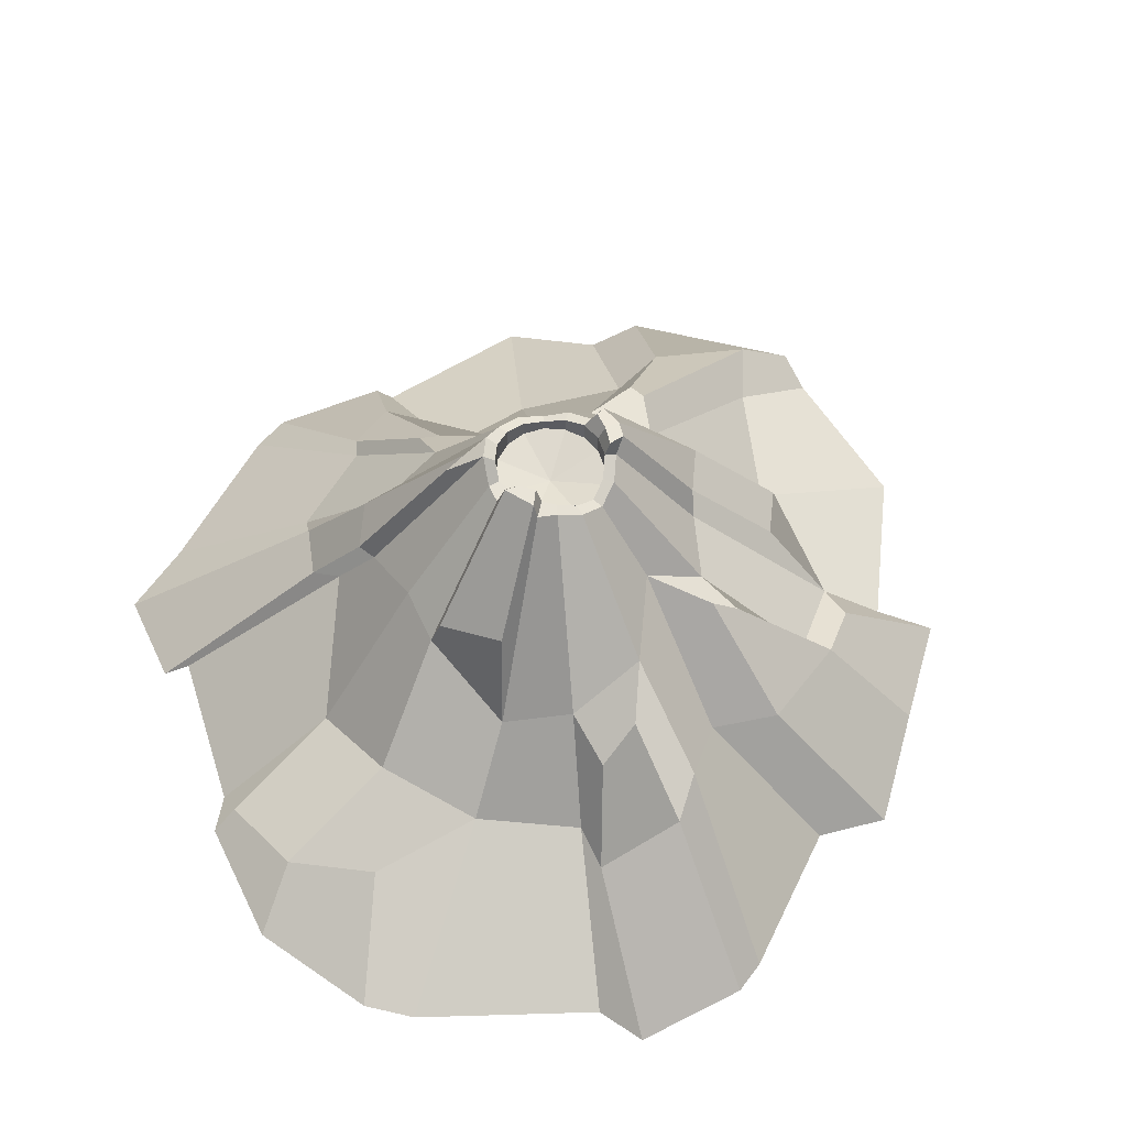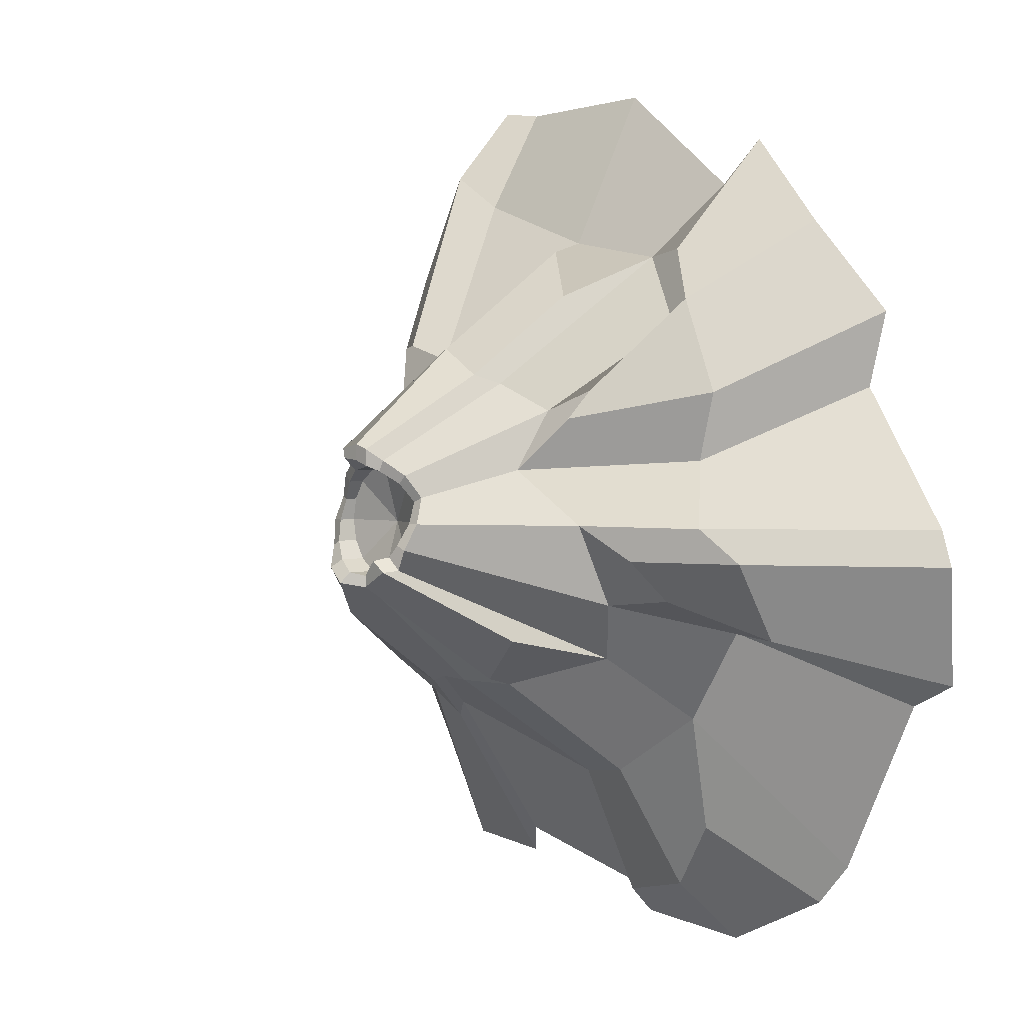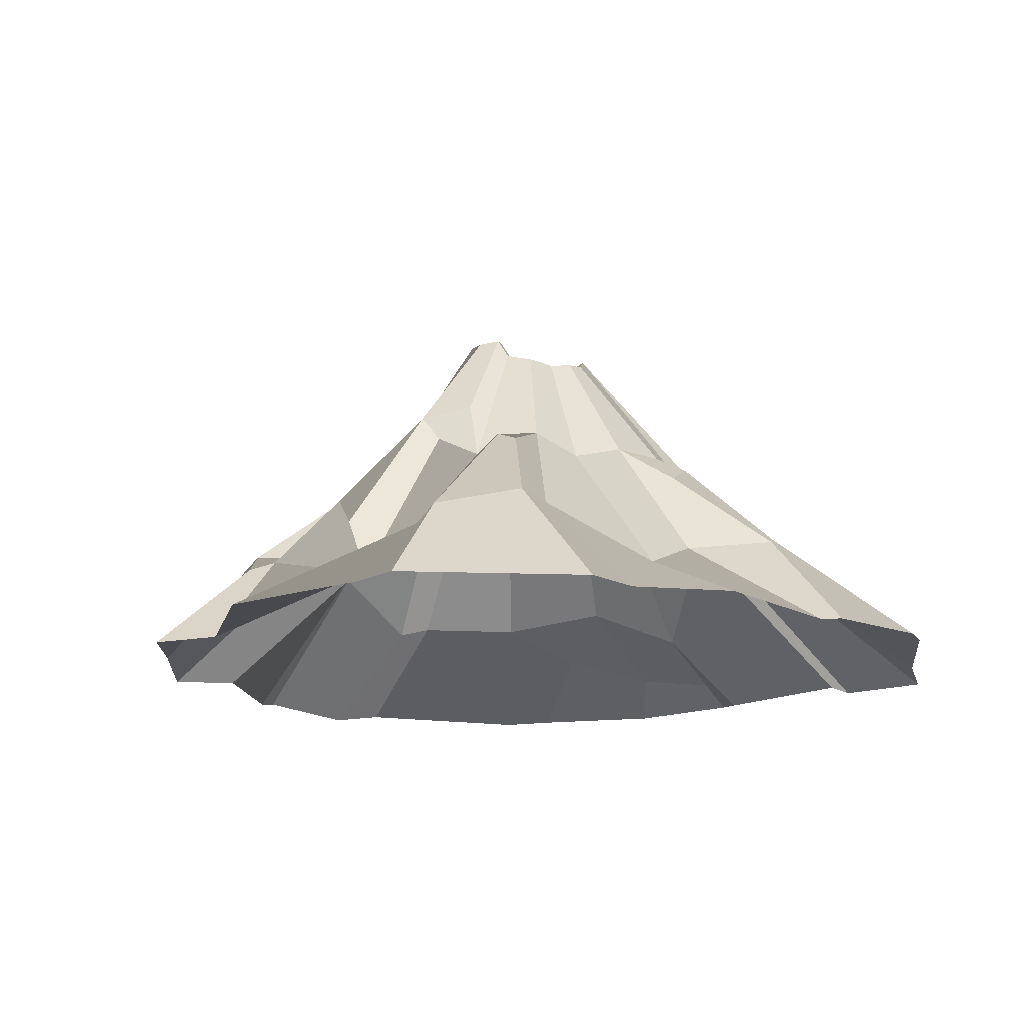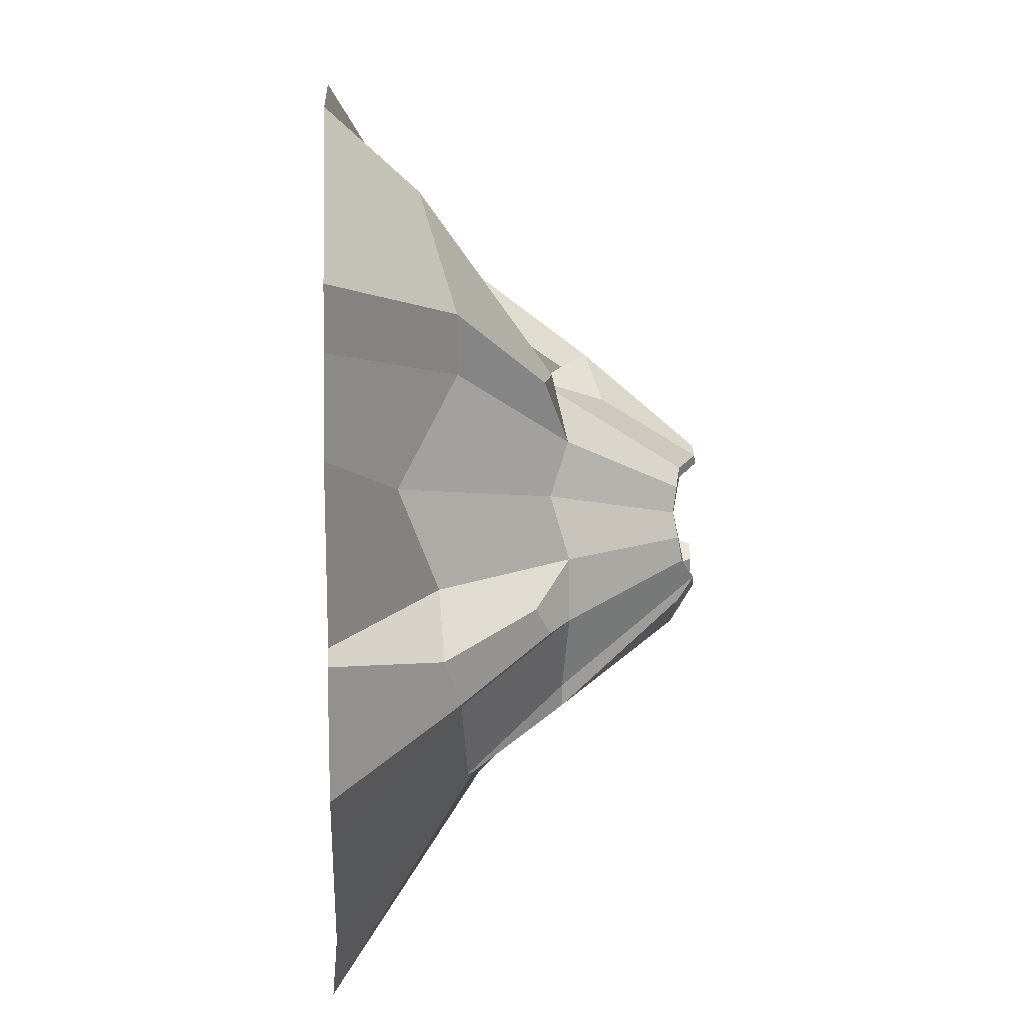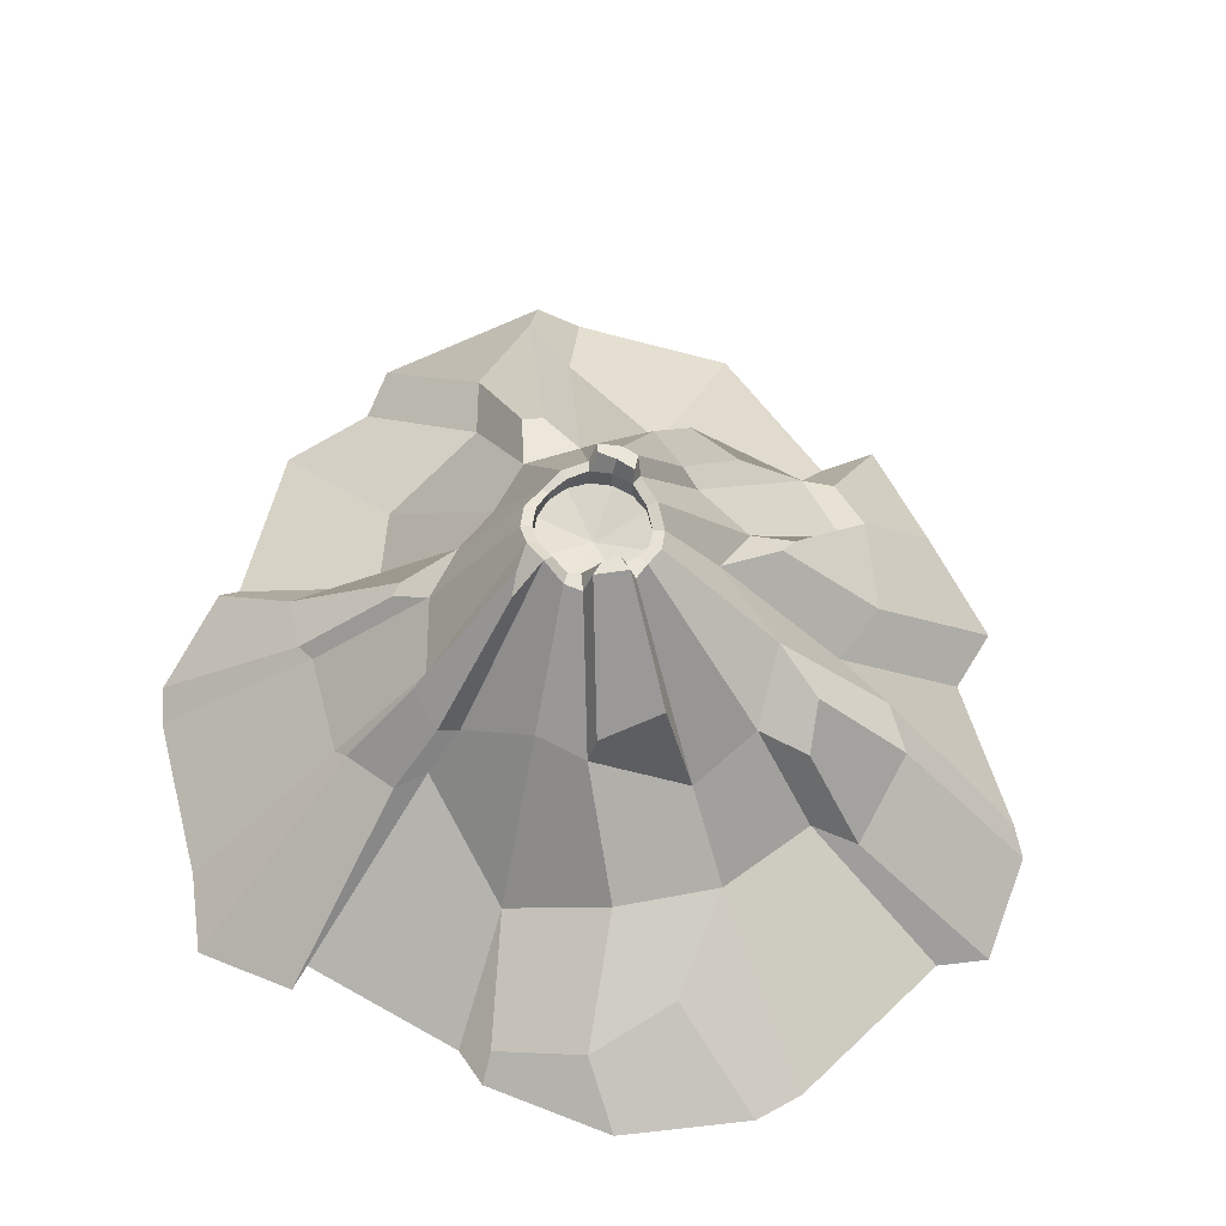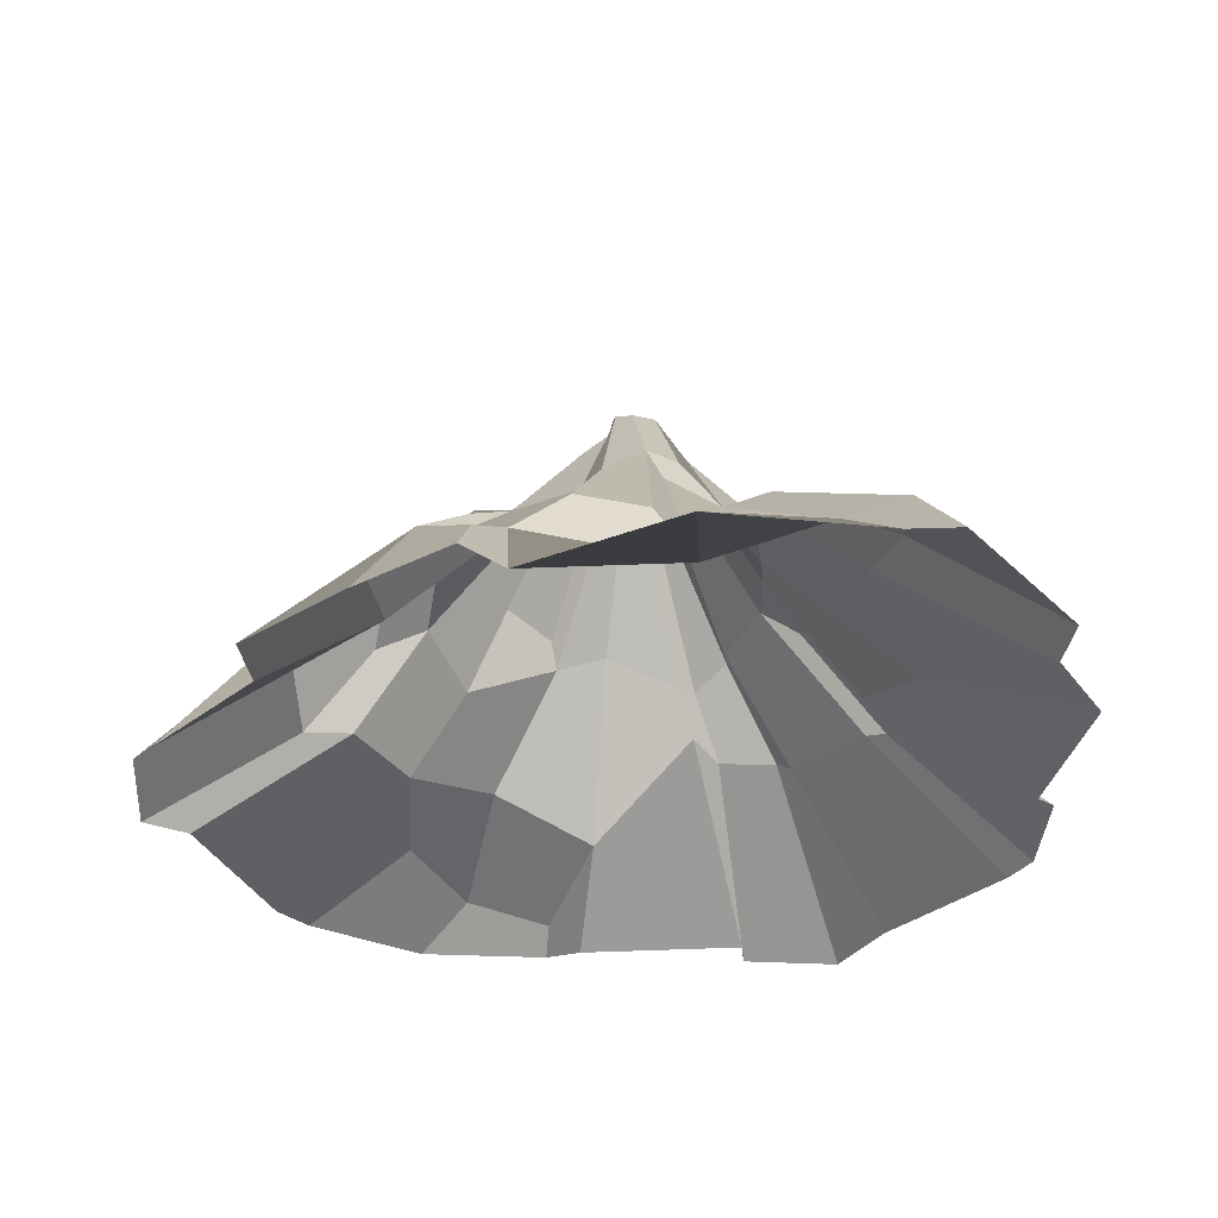
<metadata>
{"format":"obj","ext":"obj","renderer":"f3d","projection":"perspective","resolution":1024,"background":"white","views":[{"elev":56.3,"azim":-119.0,"up":"+Y"},{"elev":2.8,"azim":-127.7,"up":"+Z"},{"elev":-14.1,"azim":41.3,"up":"+Y"},{"elev":15.4,"azim":87.1,"up":"+Z"},{"elev":60.4,"azim":-161.2,"up":"+Y"},{"elev":-32.1,"azim":-6.8,"up":"+Y"}]}
</metadata>
<code>
g default
v 0.9761 0 -0.4043
v 0.7471 0 -0.7471
v 0.4043 0 -0.8747
v 1e-06 0 -0.9552
v -0.7708 0 -0.8031
v -0.9761 0 -0.4043
v -1.057 0 -0
v -0.8307 0 0.3185
v -0.337 0 0.815
v -0 0 1.057
v 0.4043 0 1.045
v 0.8327 0 0.5958
v 0.9761 0 0.4043
v 0.9435 0 0
v 0.612 0.2827 -0.2535
v 0.4684 0.3013 -0.4684
v 0.2284 0.3768 -0.4842
v -0.000528 0.1512 -0.653
v -0.2535 0.2583 -0.612
v -0.4684 0.2149 -0.4684
v -0.612 0.2082 -0.2535
v -0.7074 0.4128 -0
v -0.559 0.2776 0.1475
v -0.4684 0.2827 0.4684
v -0.3246 0.2217 0.6301
v 0.06543 0.1308 0.6845
v 0.3388 0.1908 0.7888
v 0.4684 0.2827 0.4684
v 0.6266 0.1474 0.2517
v 0.5494 0.2367 -0
v 0.3442 0.5417 -0.1426
v 0.2843 0.5296 -0.3225
v 0.1748 0.4772 -0.4059
v 0 0.5417 -0.3956
v -0.1223 0.4986 -0.3979
v -0.3454 0.3783 -0.3247
v -0.4513 0.4626 -0.1869
v -0.4401 0.5417 -0
v -0.2593 0.5805 0.1242
v -0.2913 0.5143 0.2634
v -0.1426 0.5417 0.3273
v 0.03587 0.5417 0.3912
v 0.1672 0.4769 0.3869
v 0.2634 0.5417 0.2634
v 0.2954 0.4996 0.1426
v 0.3269 0.5417 0
v 0.1464 0.8249 -0.06065
v 0.1121 0.8577 -0.1121
v 0.06065 0.8648 -0.1464
v 0.01204 0.8107 -0.1585
v -0.03334 0.8089 -0.1613
v -0.1351 0.8332 -0.1079
v -0.1464 0.8249 -0.06065
v -0.1585 0.7978 -0
v -0.1464 0.7754 0.06065
v -0.1121 0.7978 0.1121
v -0.06065 0.8249 0.1464
v 0.06065 0.8249 0.1464
v 0.1121 0.8134 0.1121
v 0.1381 0.8027 0.05652
v 0.1585 0.8134 0
v 0.09281 0.8377 -0.09281
v 0.05023 0.8448 -0.1213
v 0.01204 0.8134 -0.1313
v -0.01516 0.8116 -0.1222
v -0.1015 0.8359 -0.07789
v -0.1213 0.8276 -0.05023
v -0.1313 0.8005 -0
v -0.1213 0.7781 0.05023
v -0.09281 0.8005 0.09281
v -0.05023 0.8276 0.1213
v -0 0.8276 0.1313
v 0.05023 0.8276 0.1213
v 0.09281 0.8161 0.09281
v 0.1213 0.8055 0.05023
v 0.1313 0.8161 0
v 0.1213 0.8276 -0.05023
v 0.09281 0.7779 -0.09281
v 0 0.7411 0
v 0.05023 0.7779 -0.1213
v 0 0.7779 -0.1313
v -0.05023 0.7779 -0.1213
v -0.09281 0.7779 -0.09281
v -0.1213 0.7779 -0.05023
v -0.1313 0.7779 -0
v -0.1213 0.7779 0.05023
v -0.09281 0.7779 0.09281
v -0.05023 0.7779 0.1213
v -0 0.7779 0.1313
v 0.05023 0.7779 0.1213
v 0.09281 0.7779 0.09281
v 0.1213 0.7779 0.05023
v 0.1313 0.7779 0
v 0.1213 0.7779 -0.05023
v -0.1382 0.5703 -0.3785
v -0.2632 0.5974 -0.2771
v -0.124 0.8695 -0.1113
v -0.05218 0.8695 -0.1489
v -0.08751 0.8713 -0.08615
v -0.05829 0.8713 -0.1177
v -1.087 -0.004957 -0.3489
v -1.098 0.01405 -0.08199
v -0.7771 0.3551 -0.07889
v -0.7298 0.2093 -0.264
v -0.5594 0.4885 -0.07864
v -0.5739 0.3916 -0.1736
v 0.6601 -0.01275 -0.9215
v 0.4181 -0.009872 -0.9376
v 0.2981 0.3345 -0.5276
v 0.4343 0.3141 -0.4775
v 0.2246 0.4712 -0.4224
v 0.297 0.5294 -0.3668
v 0.1074 0.804 -0.2241
v 0.116 0.8212 -0.168
v -0.1844 0.3817 0.5376
v -0.02741 0.2805 0.6533
v -0.005637 0.6007 0.4109
v -0.09798 0.5864 0.3483
v -0.005637 0.8629 0.1844
v -0.0456 0.8629 0.1736
v 0.08188 0.6365 0.3208
v 0.04885 0.8629 0.1736
v -0.005637 0.8653 0.1477
v -0.05076 0.8653 0.1345
v 0.03949 0.8653 0.151
v 0.9878 -0.00084 -0.02633
v 1.014 -0.00084 -0.3109
v 0.6571 0.2805 -0.2327
v 0.7341 0.2431 -0.1063
v 0.4391 0.4913 -0.1424
v 0.4431 0.458 -0.08358
v 0.5259 0.002798 1.061
v 0.8336 0.002798 0.7383
v 0.516 0.281 0.6121
v 0.4754 0.2021 0.8725
v 0.3248 0.4844 0.4166
v 0.2713 0.5032 0.4234
v -0.08124 0.01006 -1.017
v -0.4003 0.01006 -1.034
v -0.295 0.09958 -0.9043
v -0.08124 0.07007 -0.9553
v -0.6896 0.01006 -0.8973
v -0.4509 0.1556 -0.7379
v -0.8666 -0.01506 0.4919
v -0.6473 -0.003361 0.711
v -0.5114 0.281 0.5242
v -0.6081 0.281 0.3066
v -0.4438 -0.01506 0.917
v -0.4026 0.2111 0.6472
v -0.388 0.4676 0.3101
v -0.3748 0.5209 0.2452
g pSphere1
f 1 2 16 15
f 107 108 109 110
f 3 4 18 17
f 138 139 140 141
f 139 142 143 140
f 5 6 21 20
f 101 102 103 104
f 7 8 23 22
f 144 145 146 147
f 145 148 149 146
f 9 10 26 25
f 10 11 27 26
f 132 133 134 135
f 12 13 29 28
f 13 14 30 29
f 126 127 128 129
f 15 16 32 31
f 110 109 111 112
f 17 18 34 33
f 18 19 35 34
f 19 20 36 35
f 20 21 37 36
f 104 103 105 106
f 22 23 39 38
f 147 146 150 151
f 24 25 41 40
f 115 116 117 118
f 26 27 43 42
f 135 134 136 137
f 28 29 45 44
f 29 30 46 45
f 31 32 48 47
f 112 111 113 114
f 33 34 50 49
f 34 35 51 50
f 36 37 53 52
f 37 38 54 53
f 38 39 55 54
f 39 40 56 55
f 40 41 57 56
f 118 117 119 120
f 117 121 122 119
f 43 44 59 58
f 44 45 60 59
f 45 46 61 60
f 46 31 47 61
f 79 78 80 81
f 79 81 82 83
f 79 83 84 85
f 79 85 86 87
f 79 87 88 89
f 79 89 90 91
f 79 91 92 93
f 79 93 94 78
f 48 49 63 62
f 49 50 64 63
f 50 51 65 64
f 98 97 99 100
f 52 53 67 66
f 53 54 68 67
f 54 55 69 68
f 55 56 70 69
f 56 57 71 70
f 120 119 123 124
f 119 122 125 123
f 58 59 74 73
f 59 60 75 74
f 60 61 76 75
f 61 47 77 76
f 47 48 62 77
f 62 63 80 78
f 63 64 81 80
f 64 65 82 81
f 65 66 83 82
f 66 67 84 83
f 67 68 85 84
f 68 69 86 85
f 69 70 87 86
f 70 71 88 87
f 71 72 89 88
f 72 73 90 89
f 73 74 91 90
f 74 75 92 91
f 75 76 93 92
f 76 77 94 93
f 77 62 78 94
f 35 36 96 95
f 36 52 97 96
f 51 35 95 98
f 52 66 99 97
f 66 65 100 99
f 65 51 98 100
f 7 22 103 102
f 21 6 101 104
f 22 38 105 103
f 38 37 106 105
f 37 21 104 106
f 3 17 109 108
f 16 2 107 110
f 17 33 111 109
f 32 16 110 112
f 33 49 113 111
f 49 48 114 113
f 48 32 112 114
f 25 26 116 115
f 26 42 117 116
f 41 25 115 118
f 57 41 118 120
f 42 43 121 117
f 43 58 122 121
f 72 71 124 123
f 71 57 120 124
f 58 73 125 122
f 73 72 123 125
f 96 97 98 95
f 128 130 131 129
f 1 15 128 127
f 30 14 126 129
f 15 31 130 128
f 31 46 131 130
f 46 30 129 131
f 12 28 134 133
f 27 11 132 135
f 28 44 136 134
f 44 43 137 136
f 43 27 135 137
f 19 18 141 140
f 18 4 138 141
f 5 20 143 142
f 20 19 140 143
f 23 8 144 147
f 9 25 149 148
f 25 24 146 149
f 24 40 150 146
f 40 39 151 150
f 39 23 147 151

</code>
